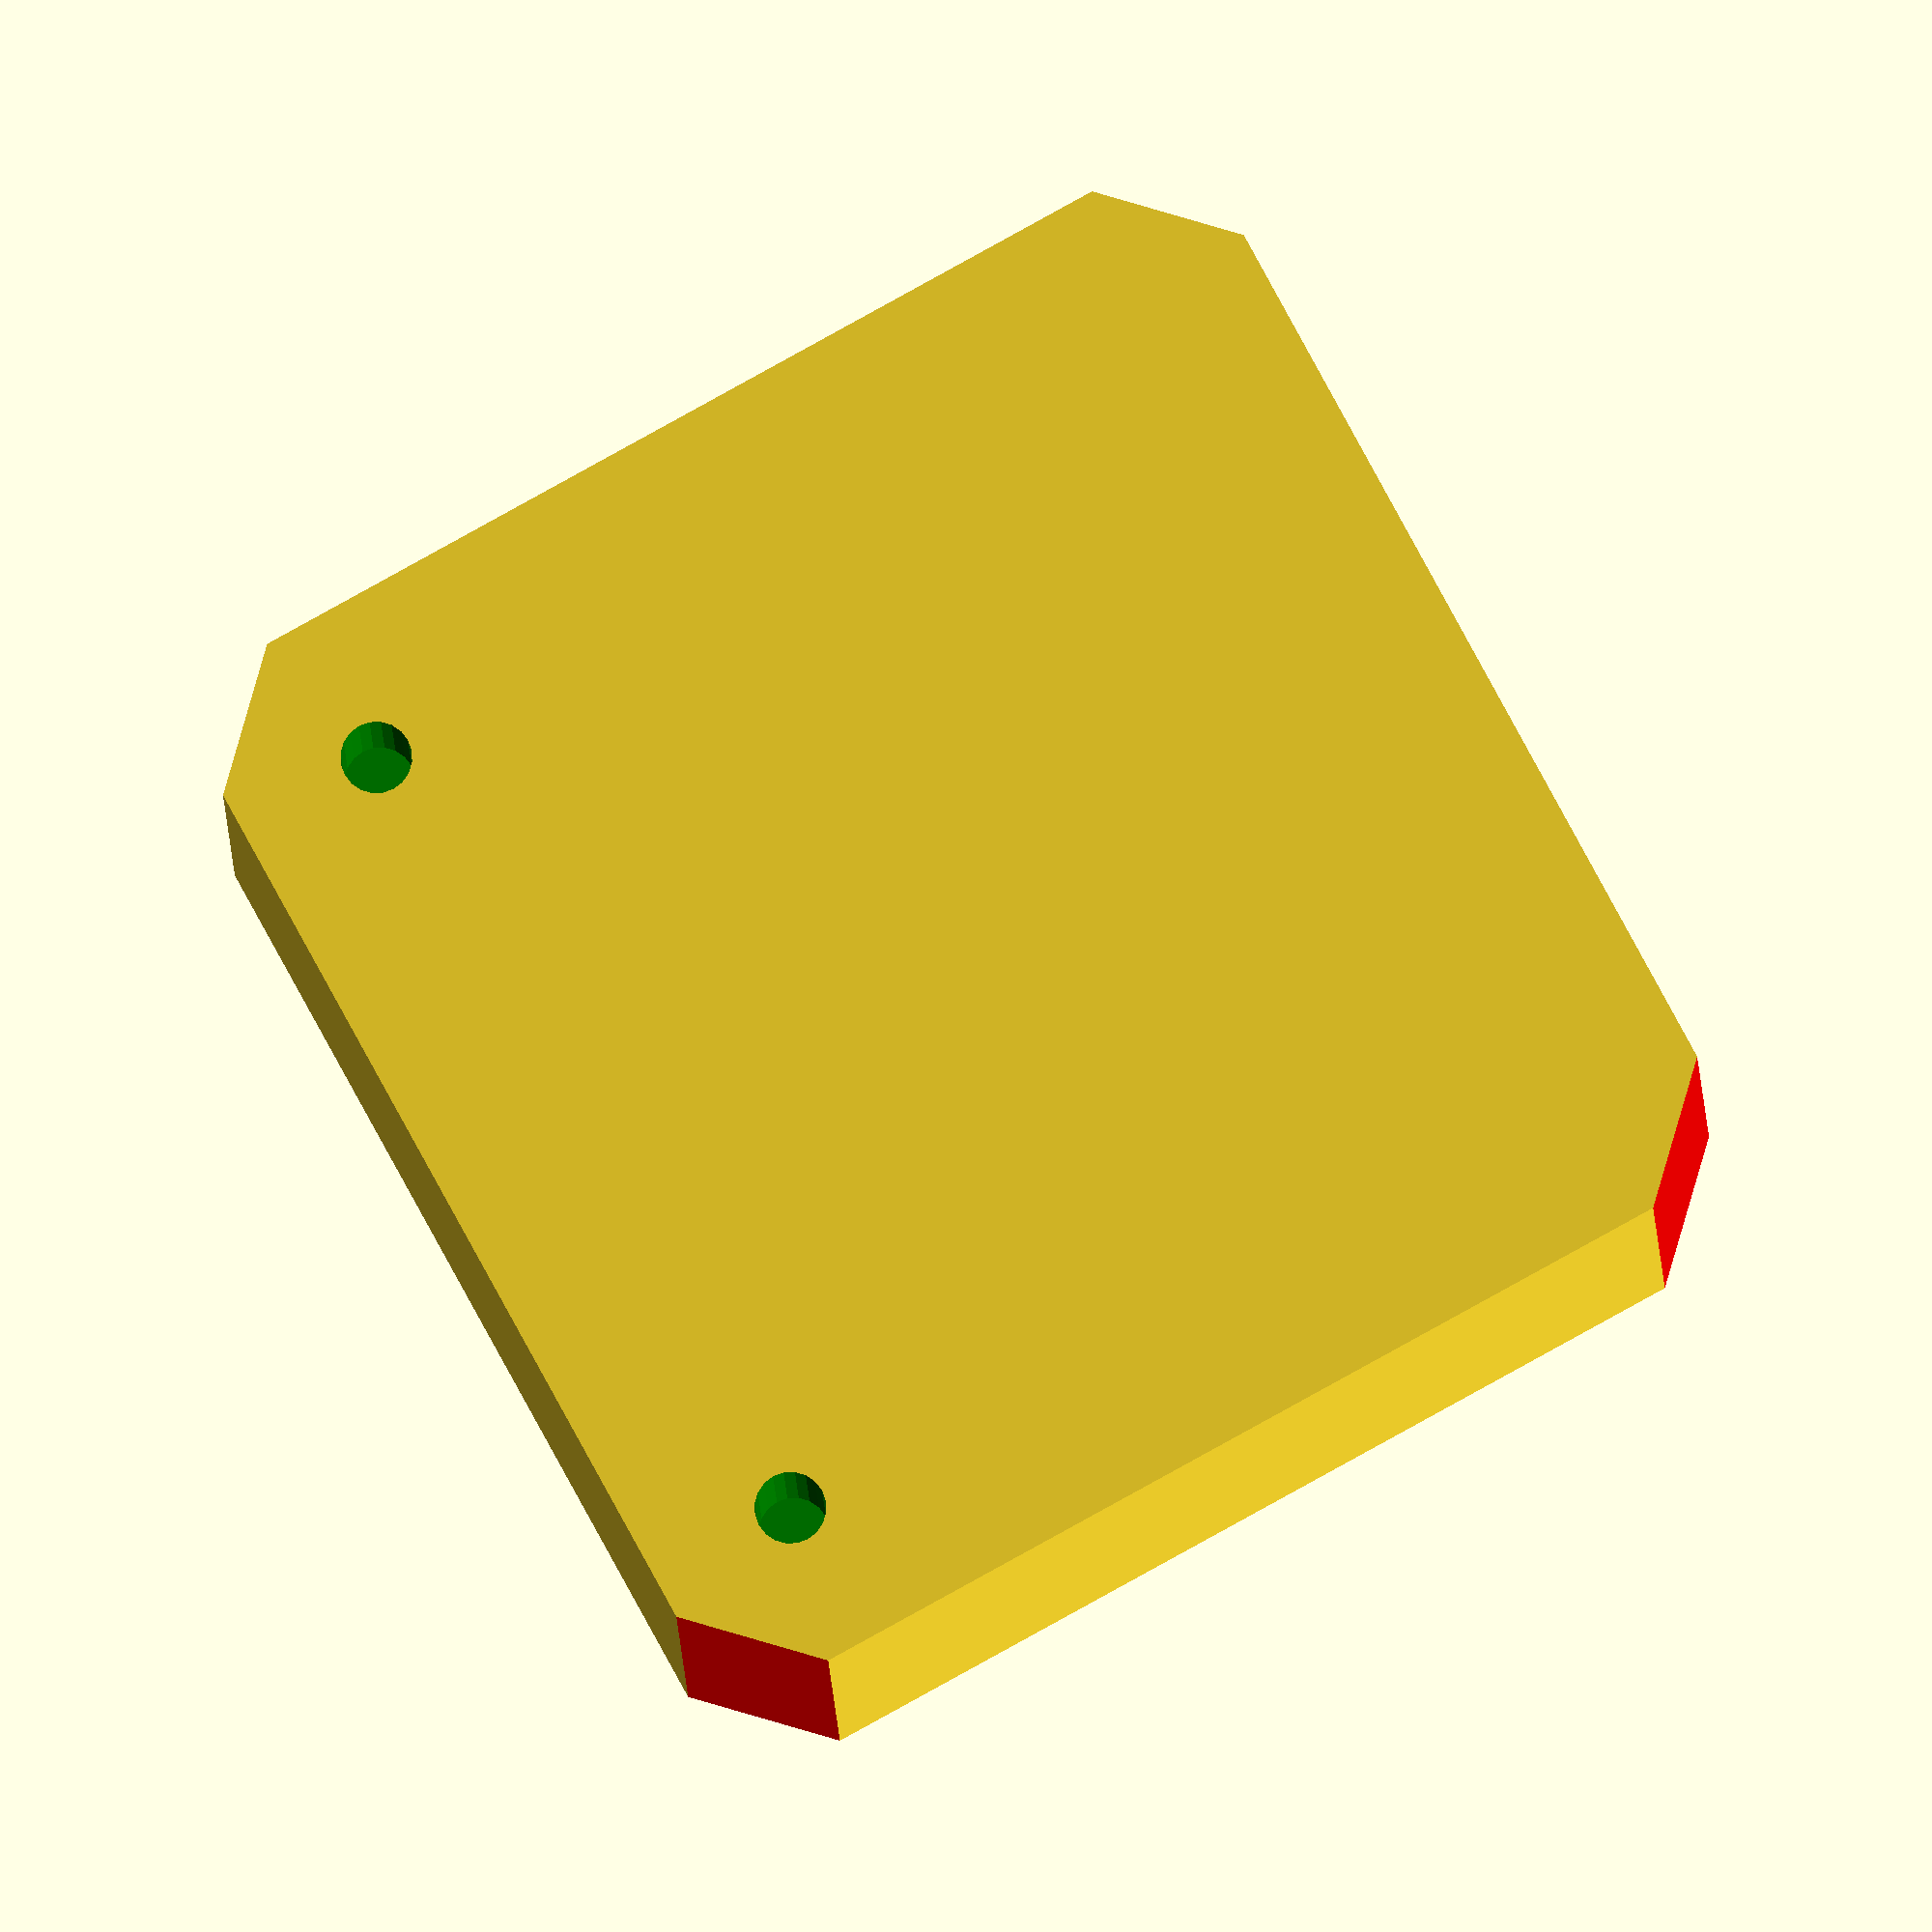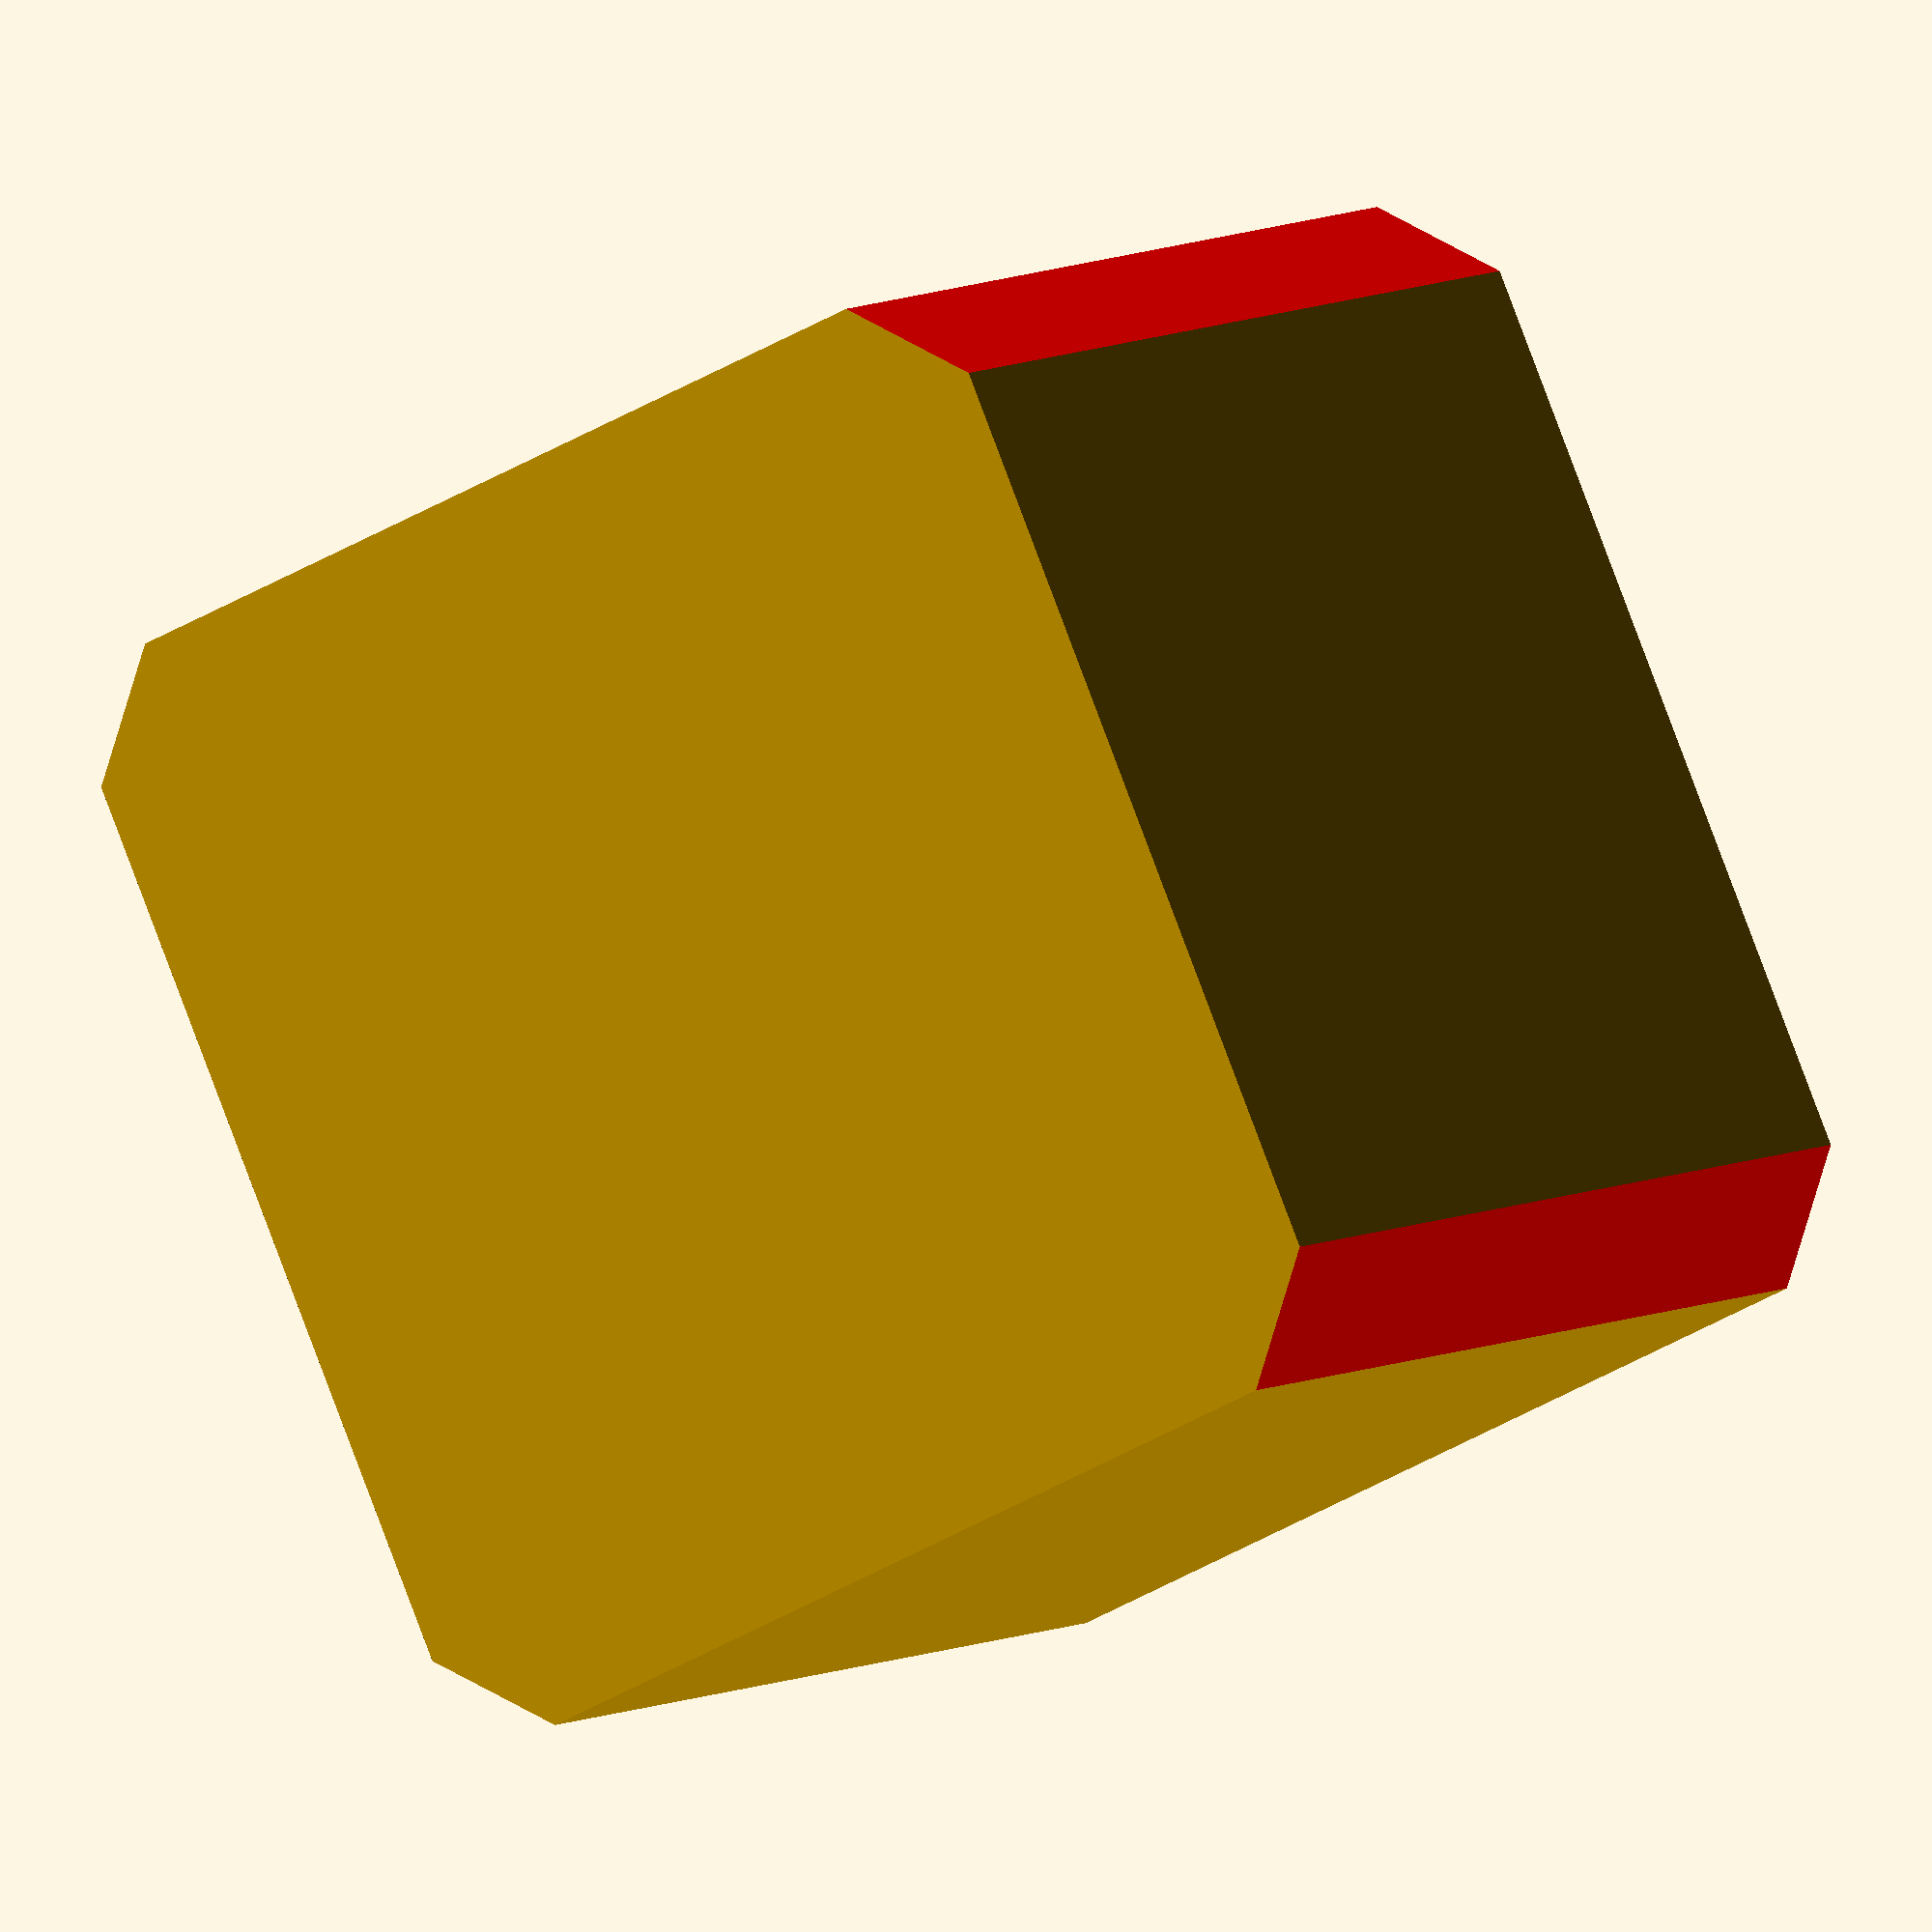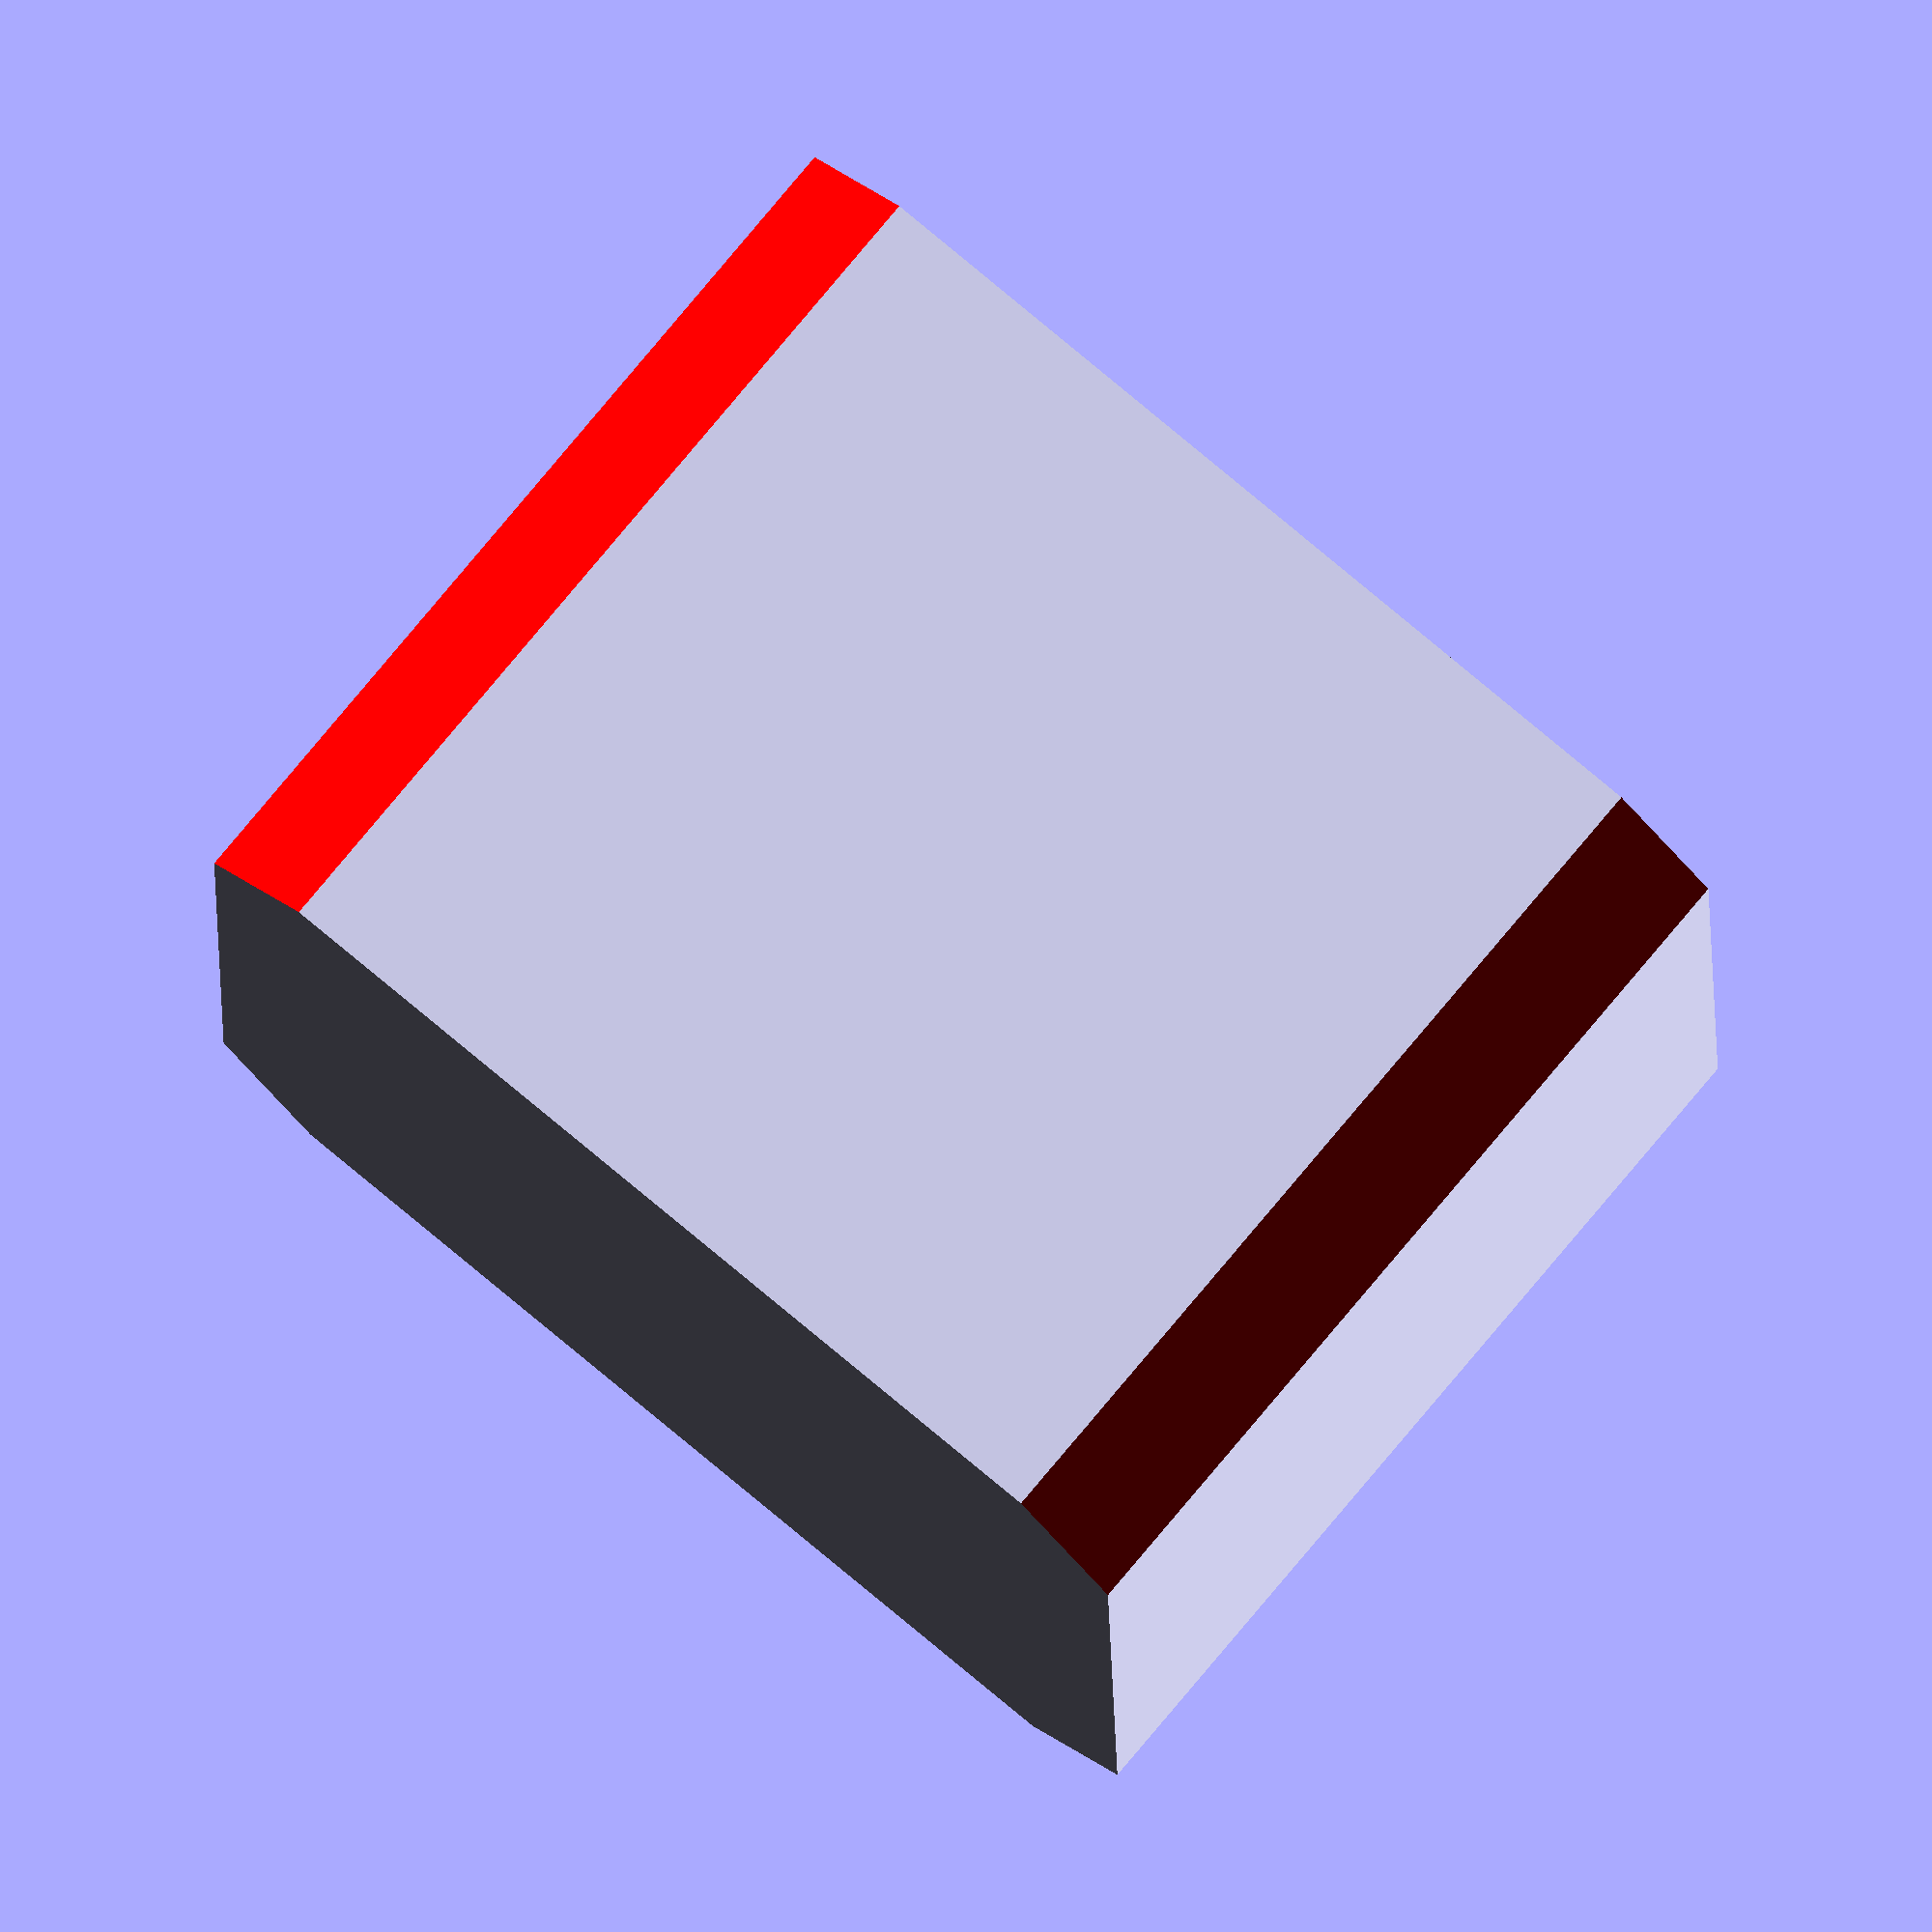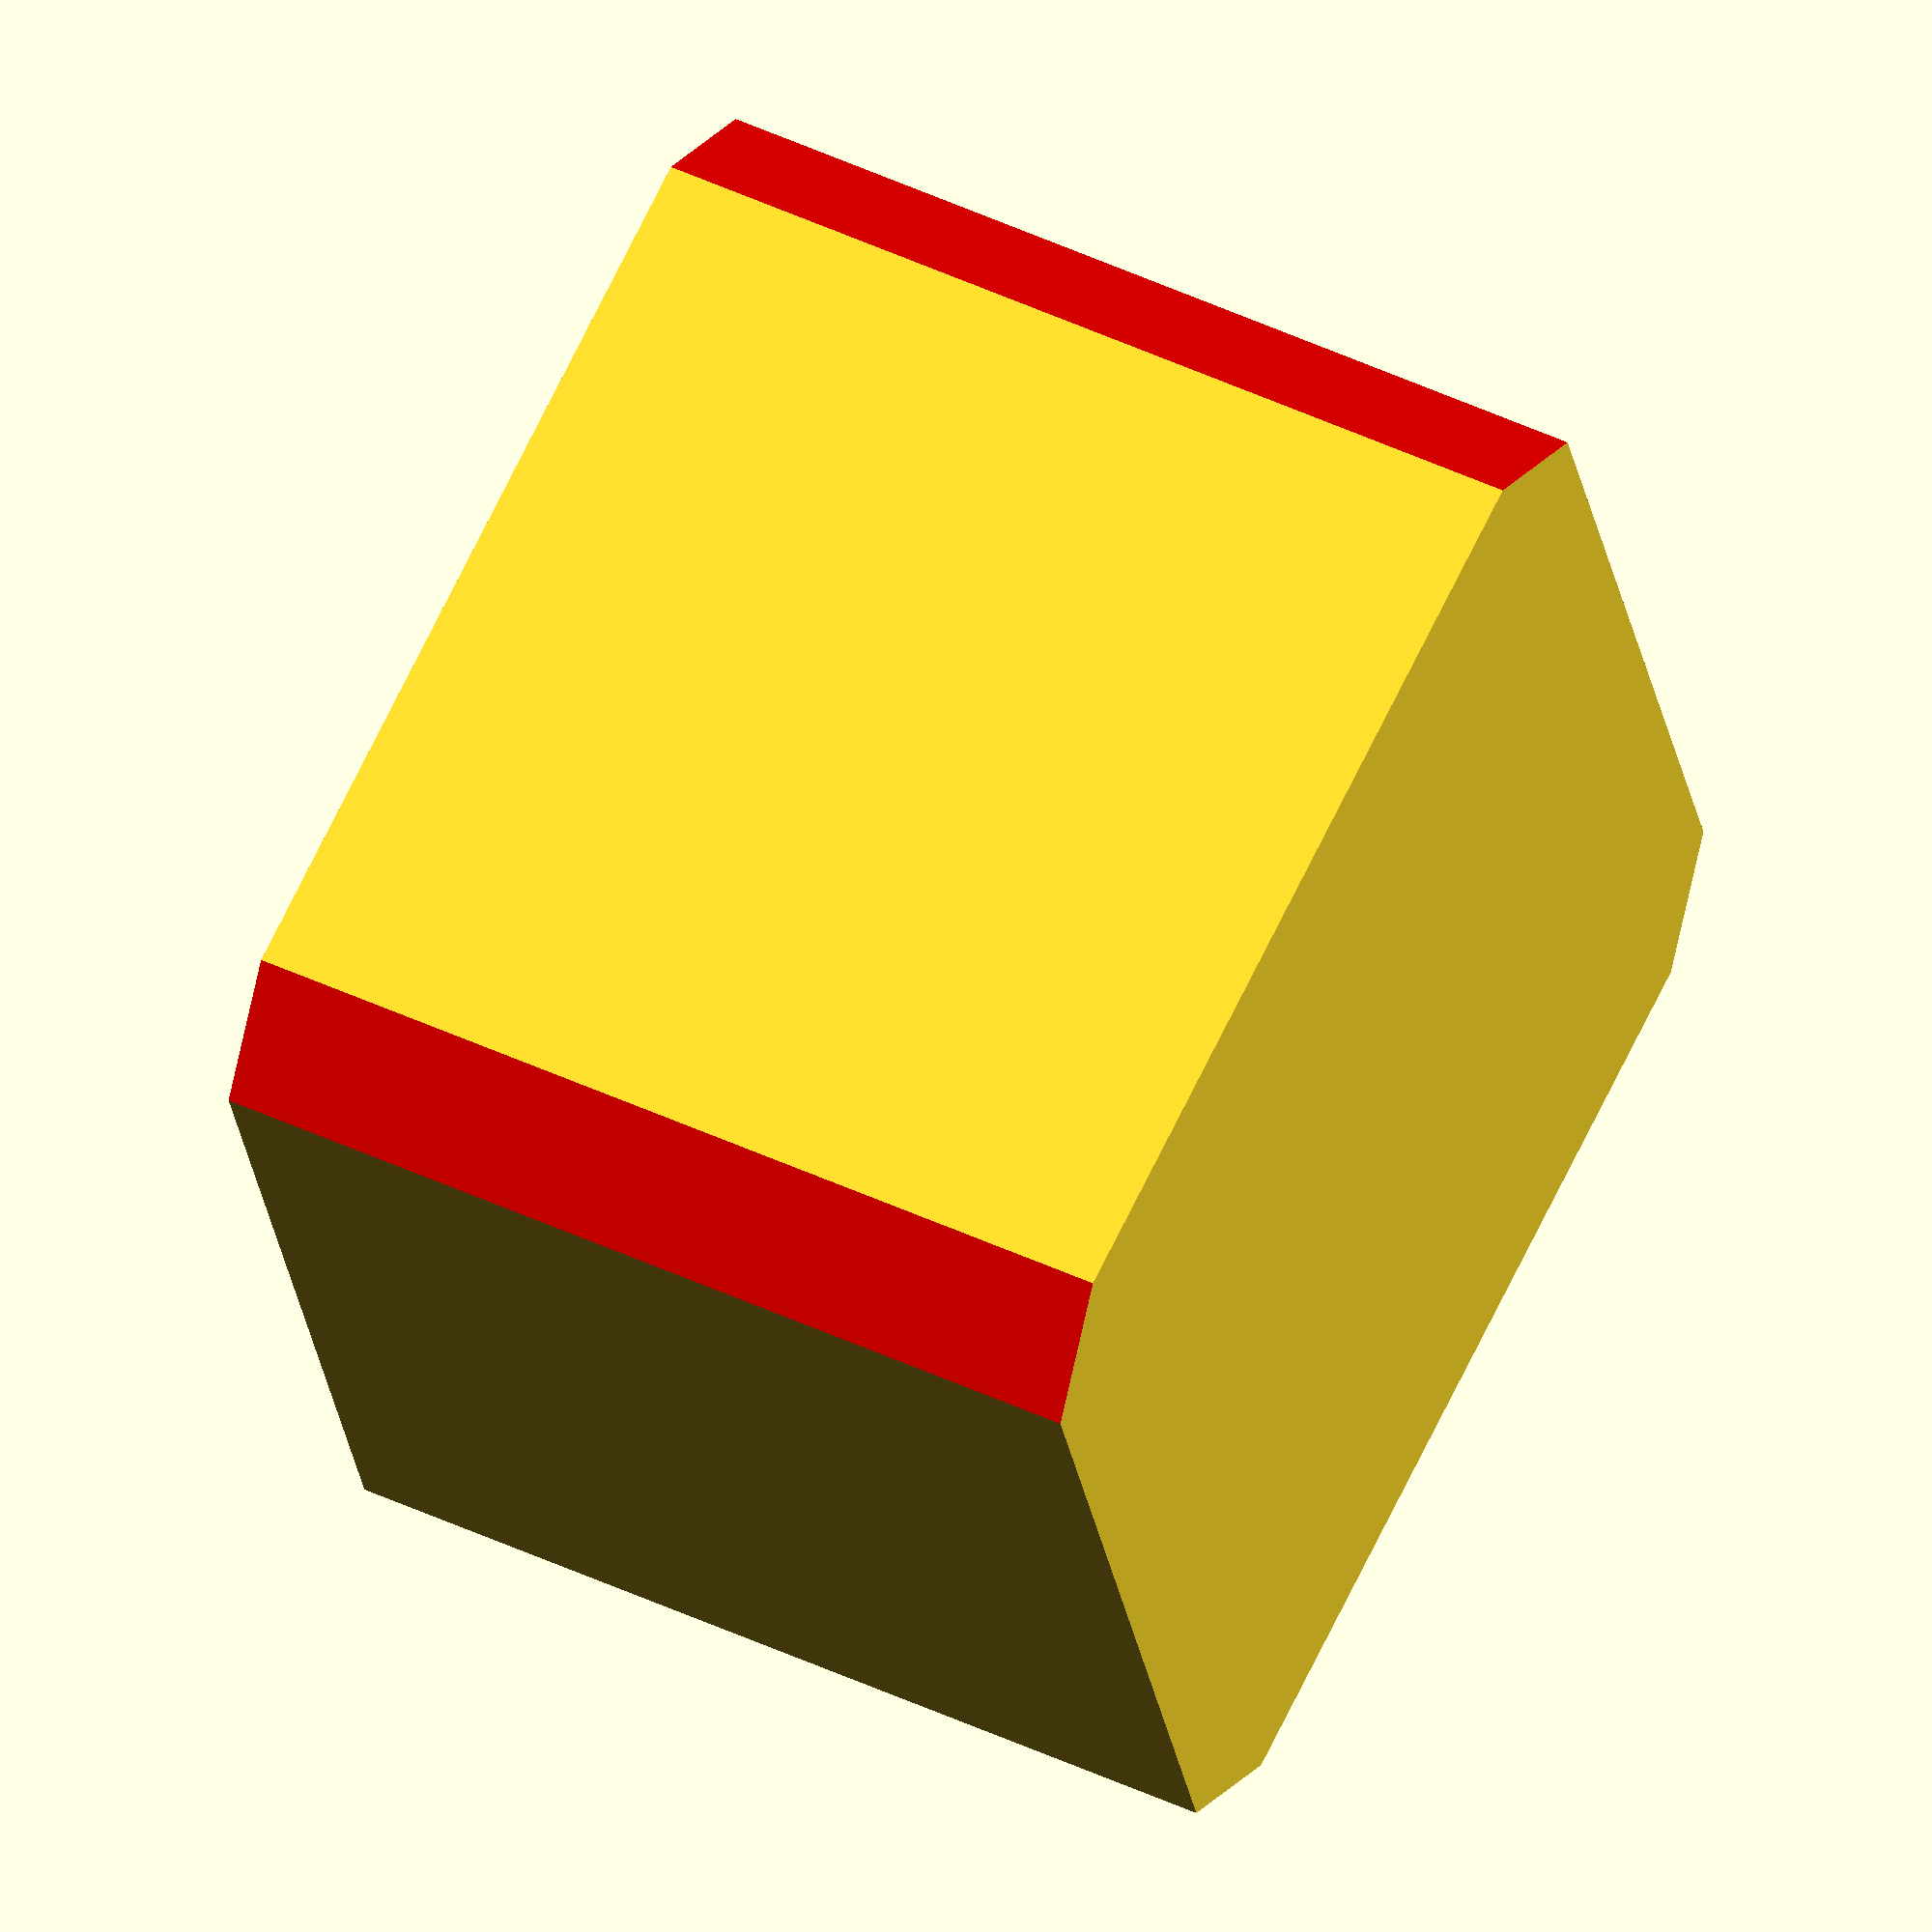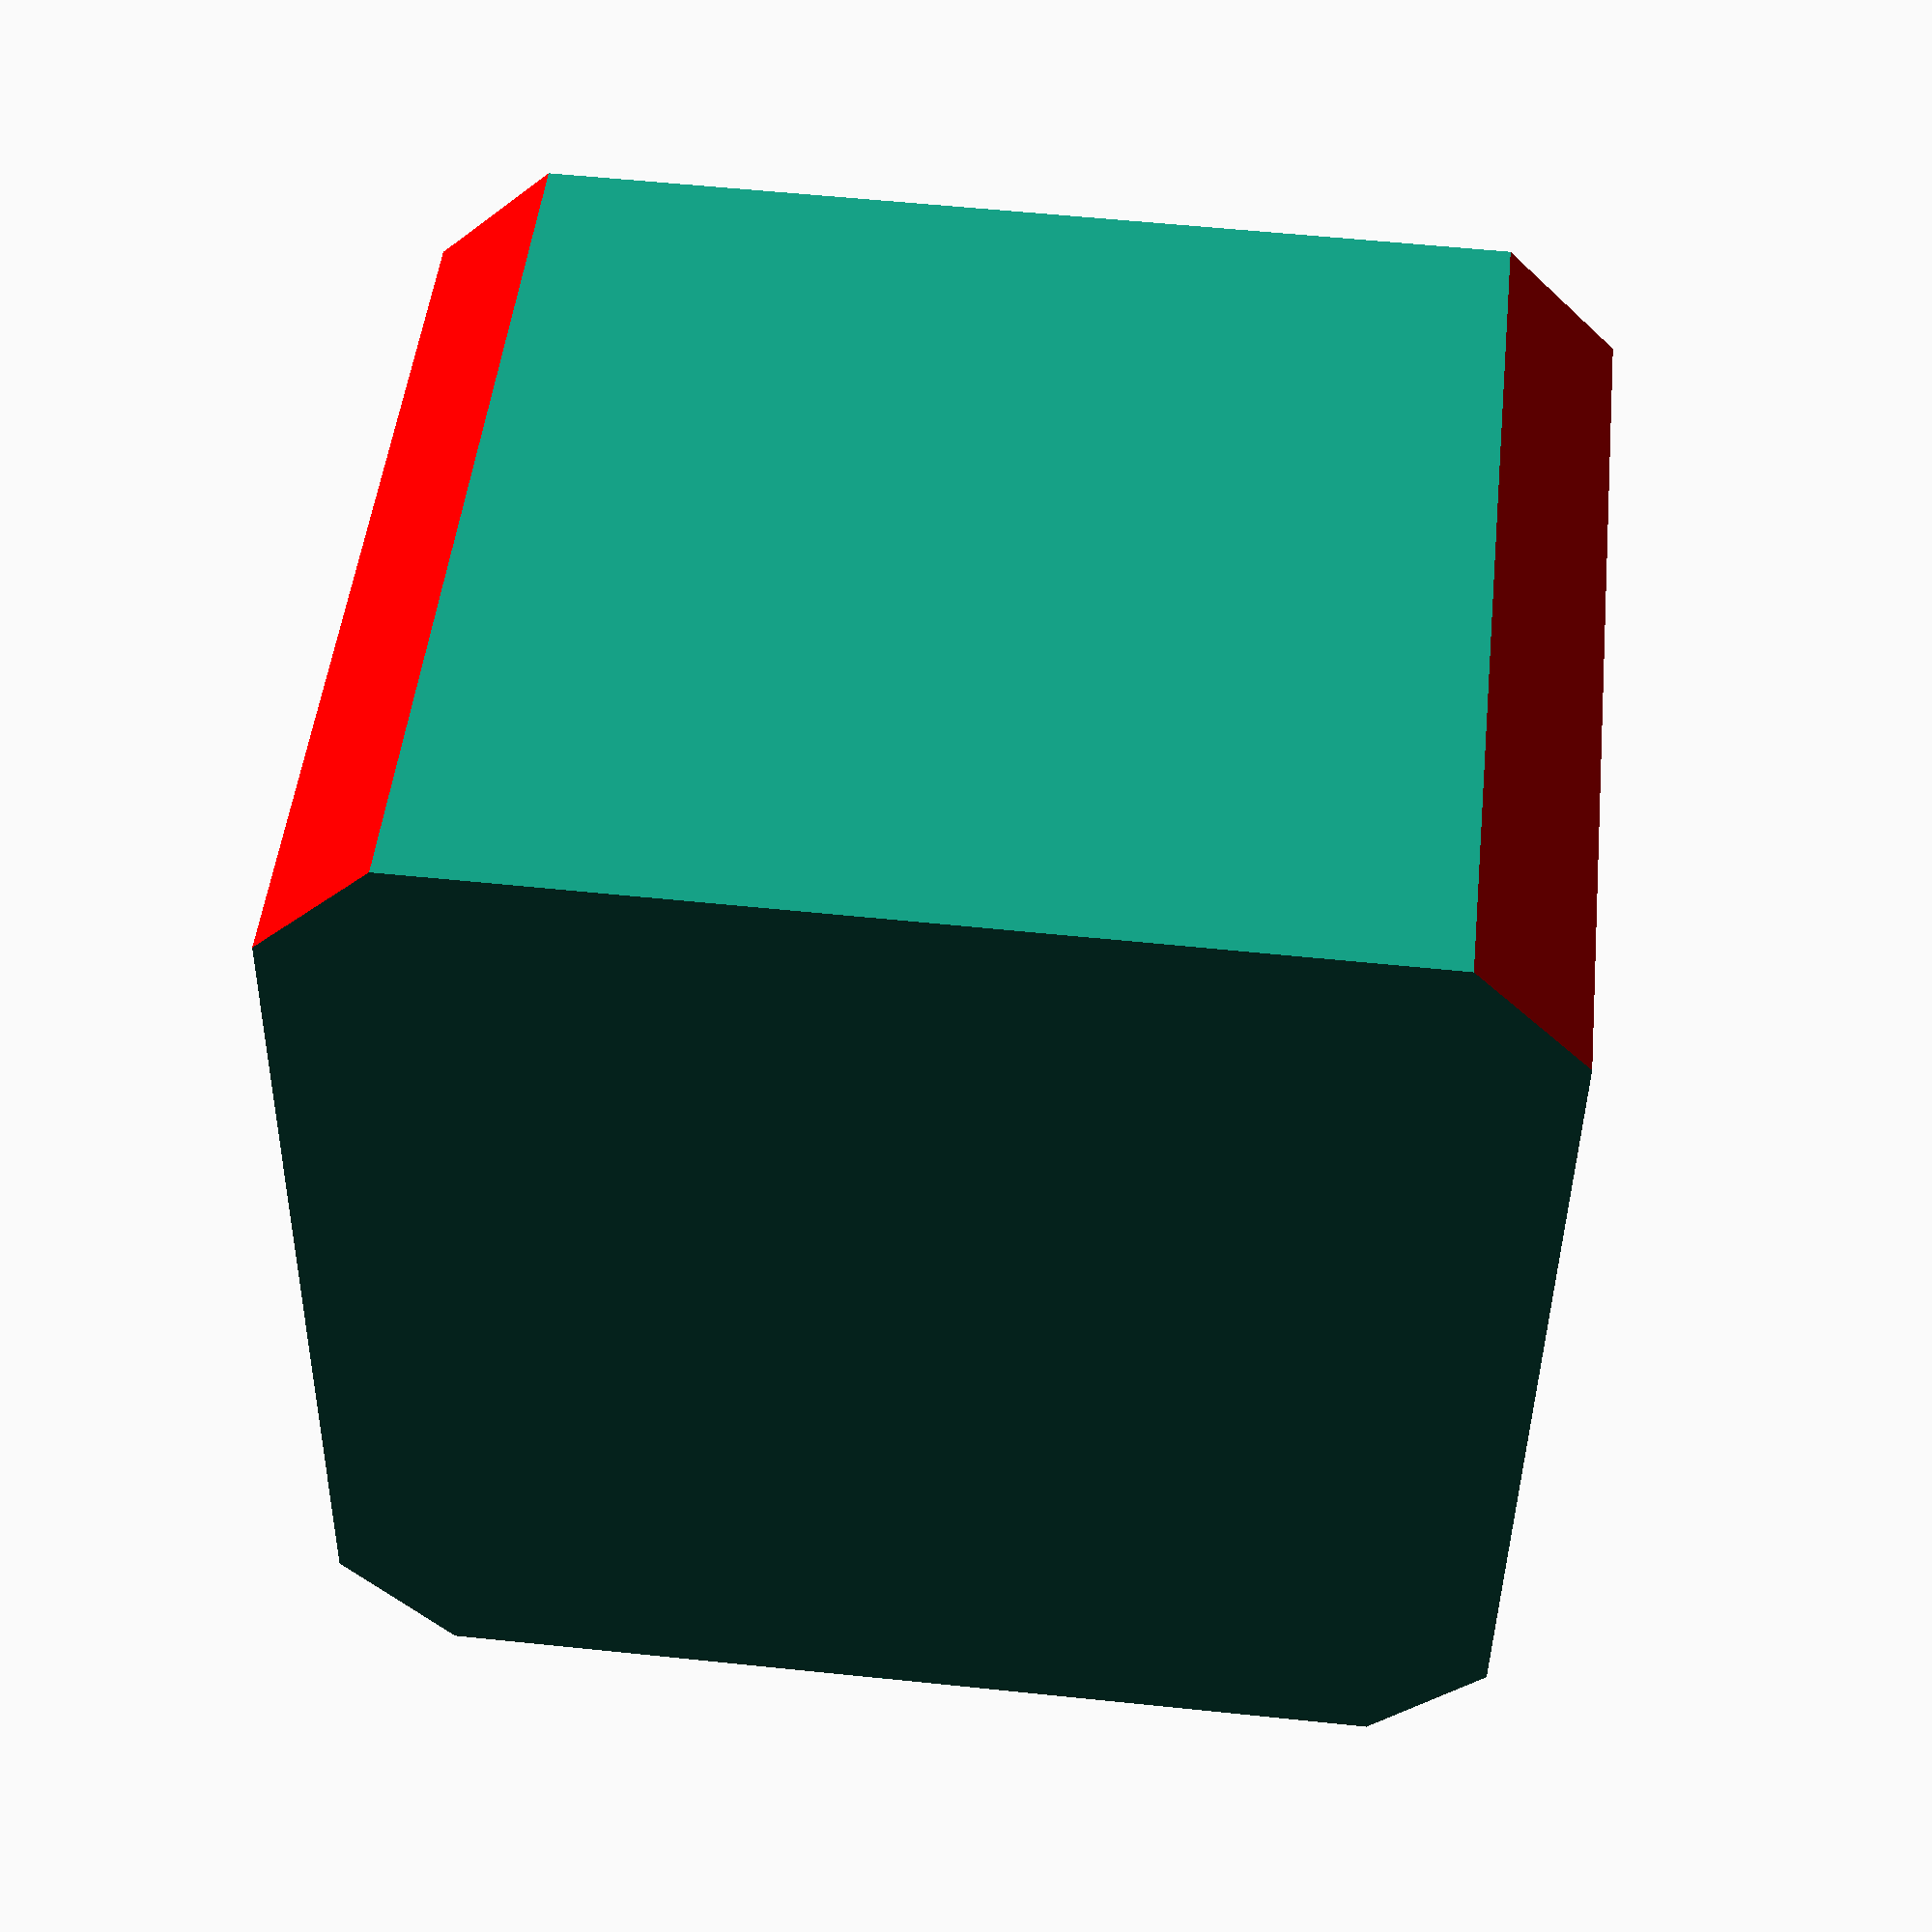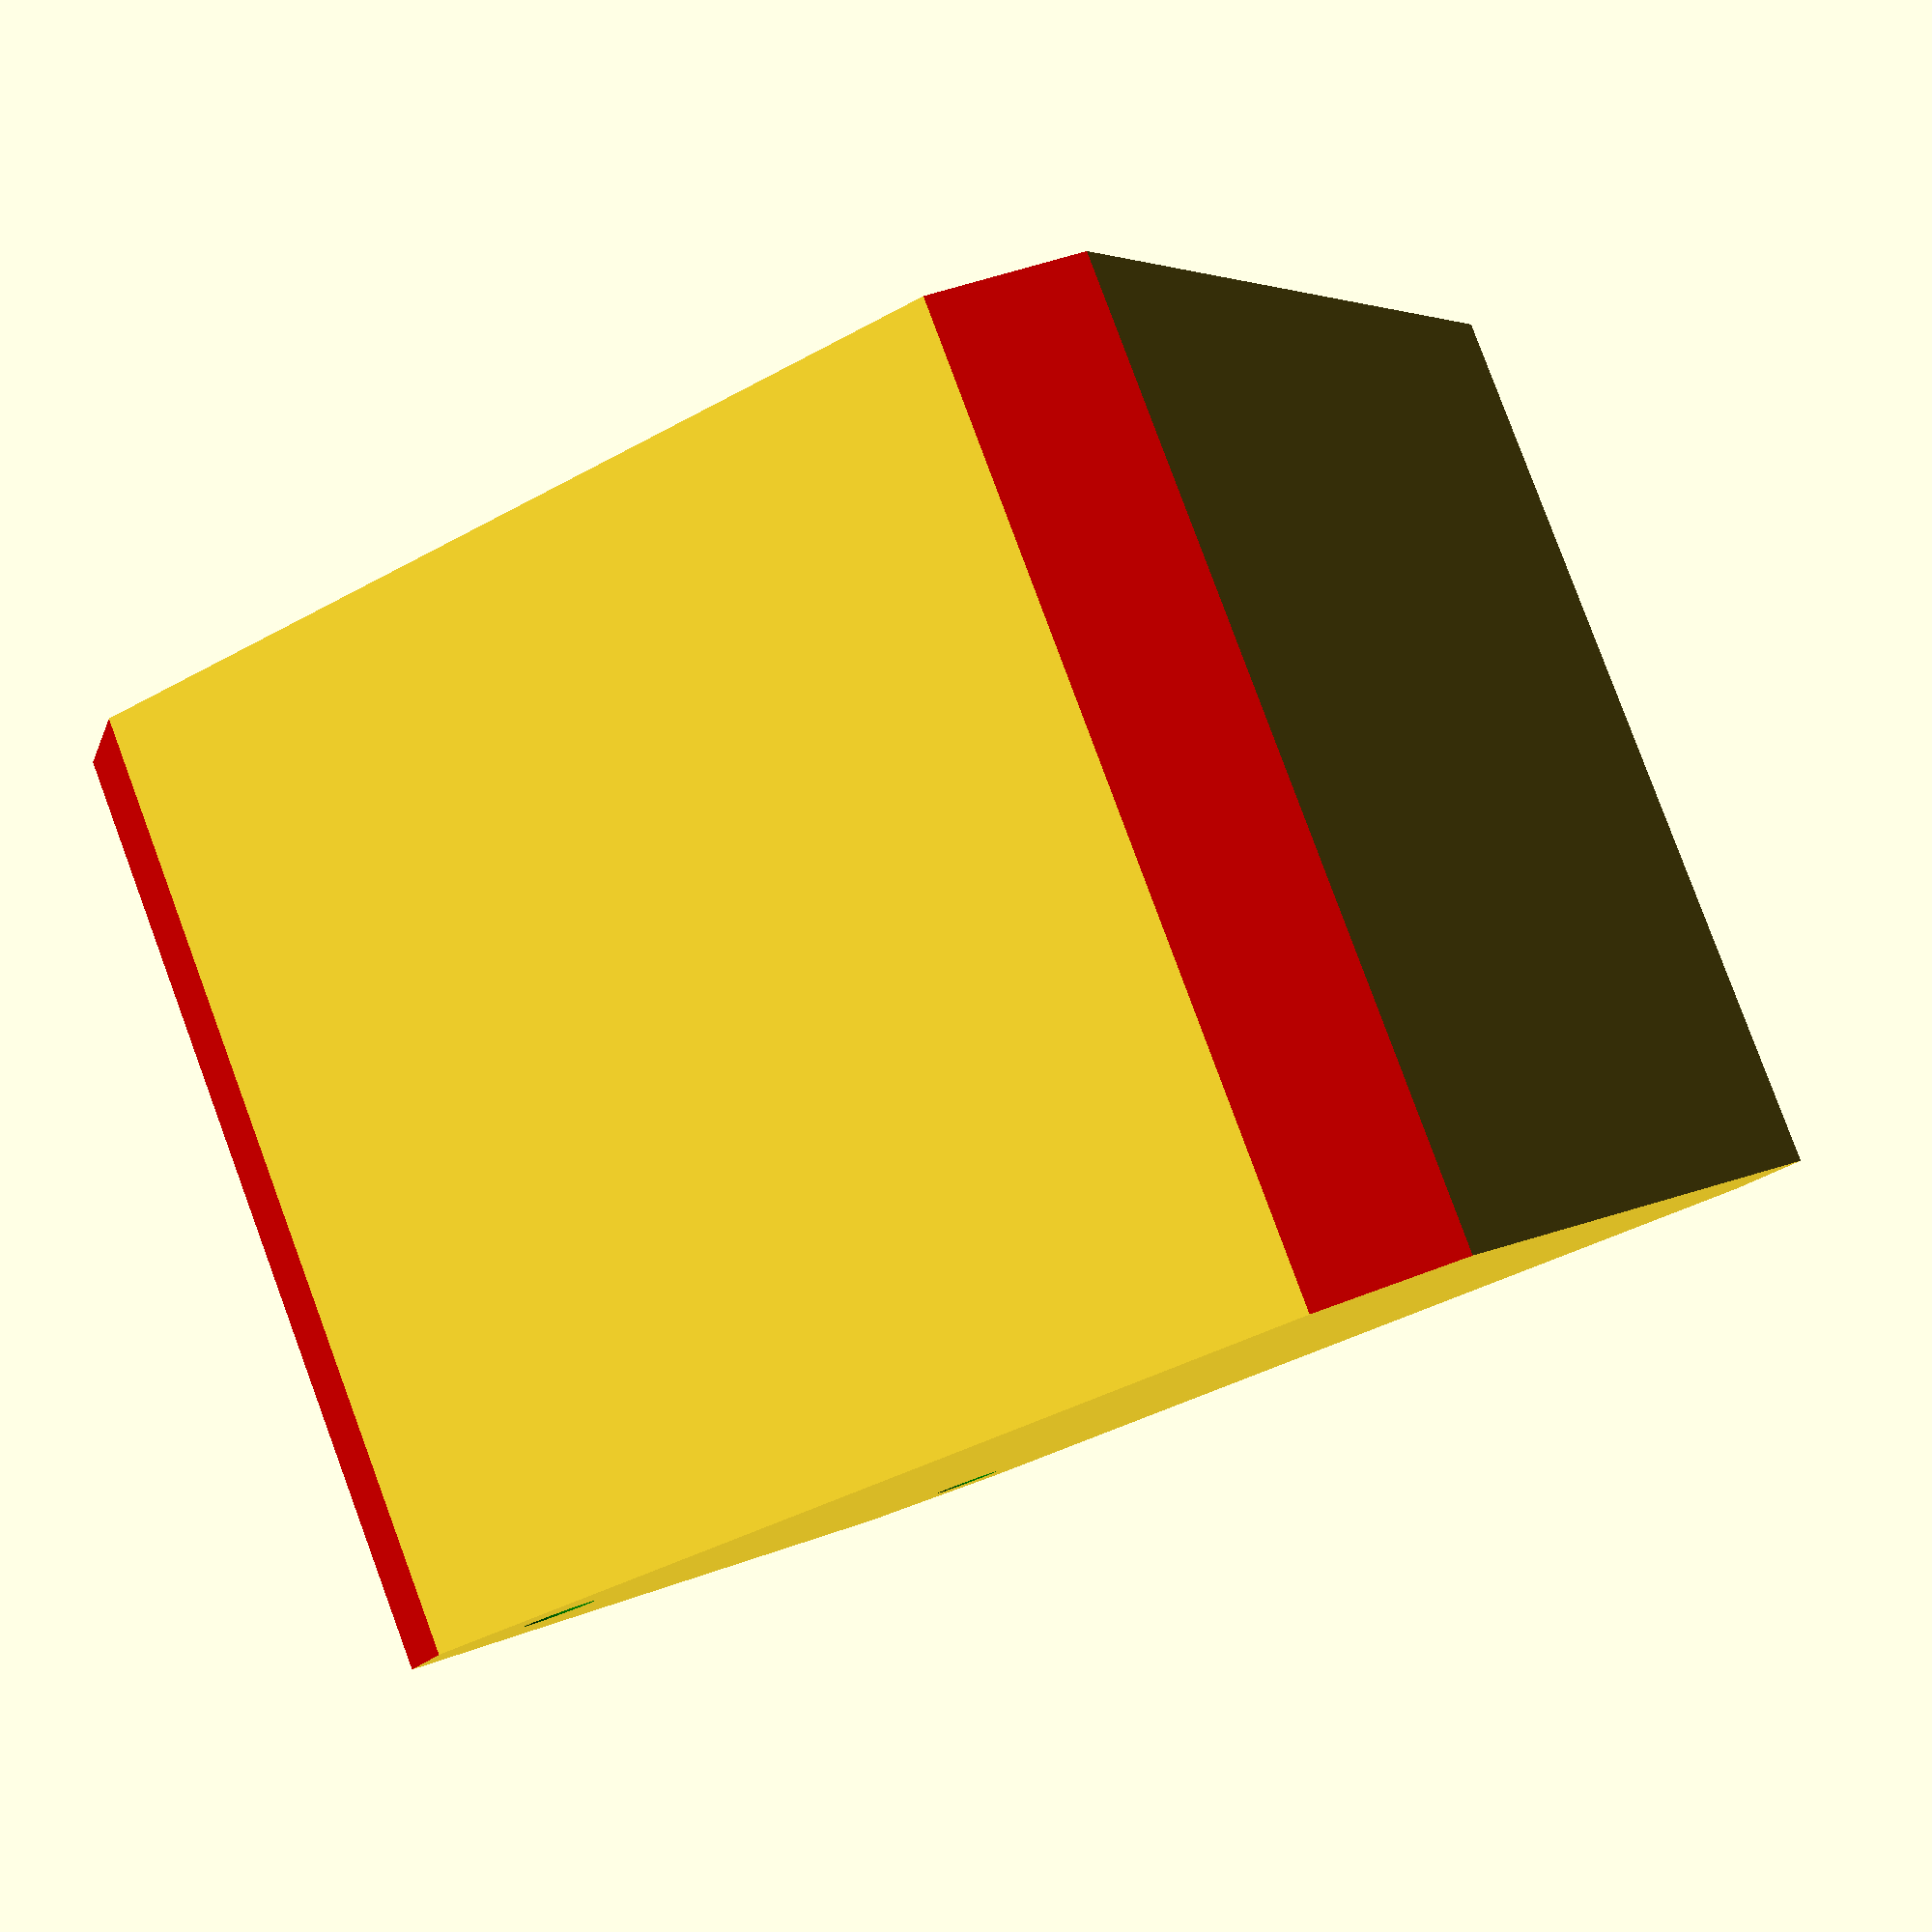
<openscad>
$fn = 20;

difference() {
  cube(size=[42, 33.75, 42], center=true);
  translate([42/2,0,42/2]) color("Red") rotate([0,45,0])  cube(size=[8, 40, 5.7], center=true);
  translate([-(42/2),0,42/2]) color("Red") rotate([0,-45,0])  cube(size=[8, 40, 5.7], center=true);
  translate([-(42/2),0,-42/2]) color("Red") rotate([0,45,0])  cube(size=[8, 40, 5.7], center=true);
  translate([(42/2),0,-42/2]) color("Red") rotate([0,-45,0])  cube(size=[8, 40, 5.7], center=true);
  color("Green") translate([31/2,42/2,-31/2]) rotate([90,0,0])  cylinder(r=1.3, h=30, center=true);
  color("Green") translate([-31/2,42/2,-31/2]) rotate([90,0,0]) cylinder(r=1.3, h=30, center=true);
}
</openscad>
<views>
elev=93.6 azim=181.5 roll=298.8 proj=o view=wireframe
elev=97.4 azim=322.7 roll=200.6 proj=o view=wireframe
elev=281.7 azim=270.9 roll=129.9 proj=o view=solid
elev=204.7 azim=116.1 roll=171.7 proj=o view=wireframe
elev=303.1 azim=98.4 roll=276.2 proj=p view=wireframe
elev=220.0 azim=322.3 roll=235.4 proj=p view=solid
</views>
